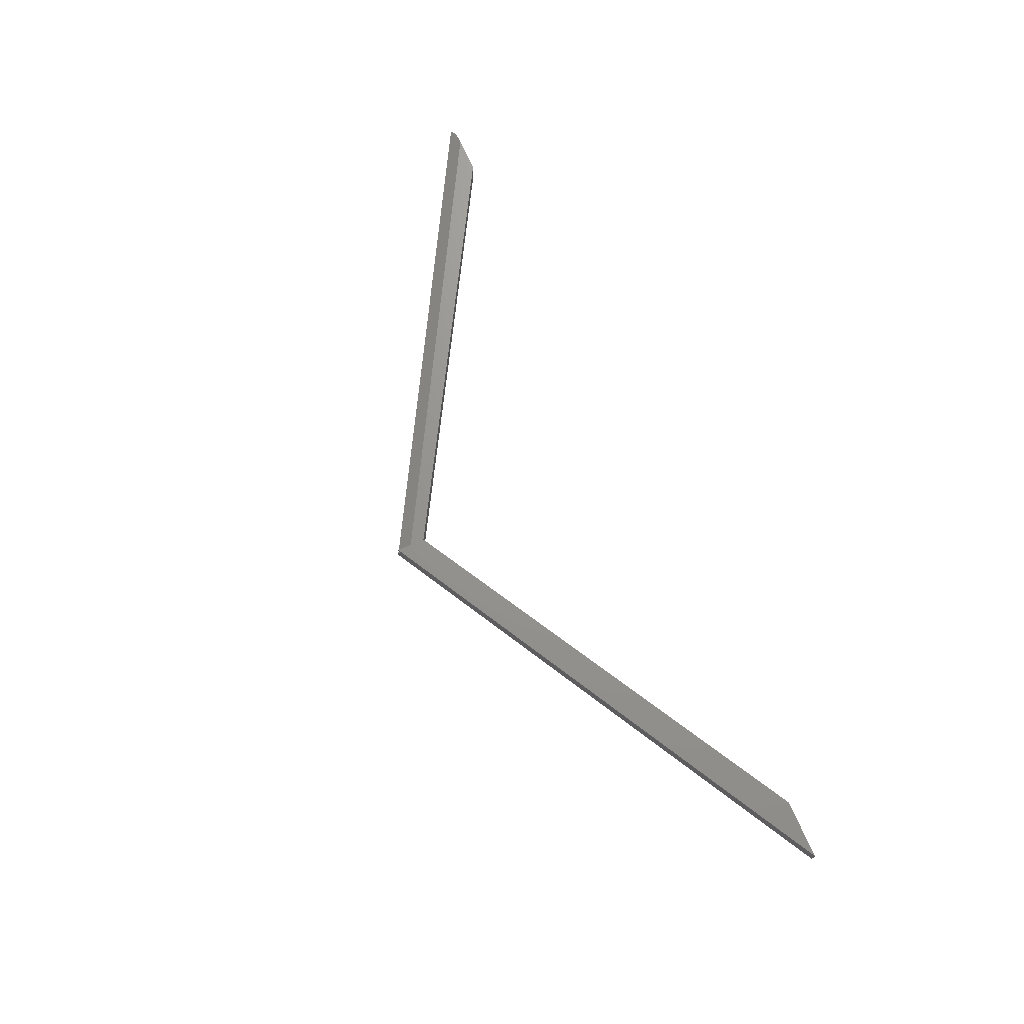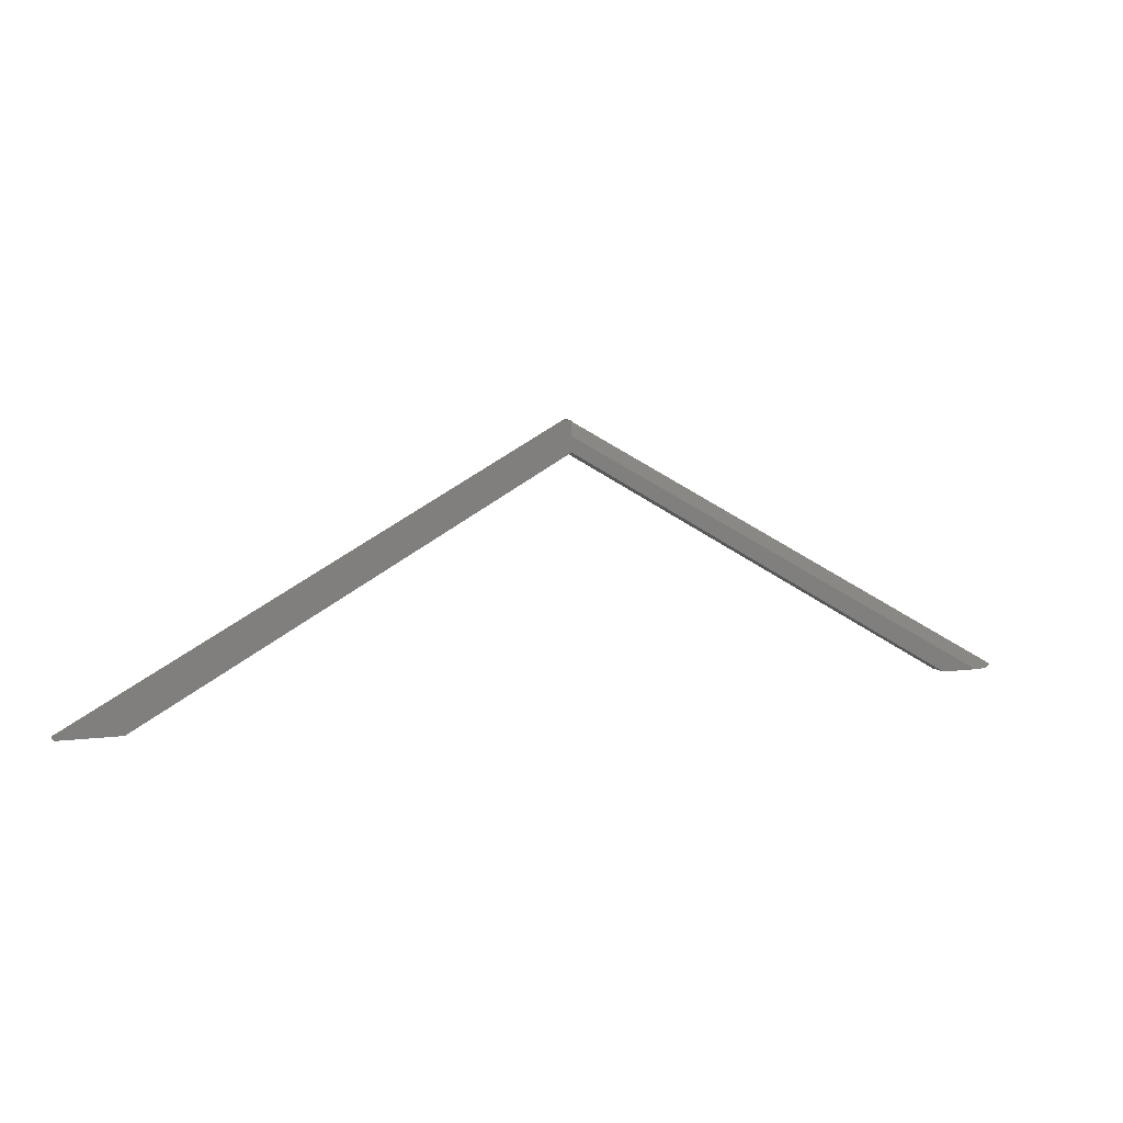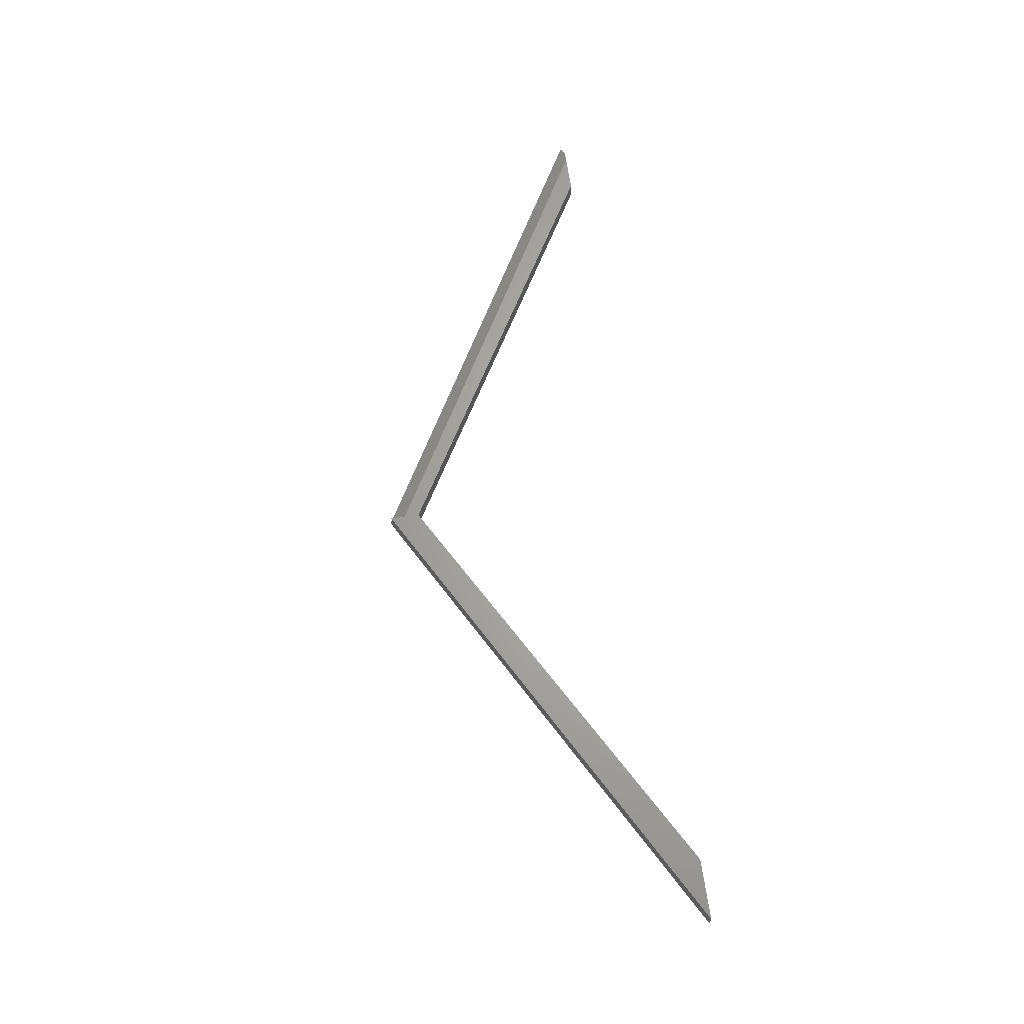
<metadata>
{"format":"stl","ext":"stl","renderer":"f3d","projection":"perspective","resolution":1024,"background":"white","views":[{"elev":70.5,"azim":66.4,"up":"+Y"},{"elev":6.9,"azim":158.8,"up":"+Z"},{"elev":65.7,"azim":82.0,"up":"+Y"}]}
</metadata>
<code>
# stl→obj: 24 verts, 44 faces
v -0.6572 -0.007812 -0.1212
v -0.6572 -0.01562 -0.1212
v -0.1094 -0.007812 0.184
v -0.1094 -0.01562 0.184
v -0.1084 -0.007812 0.185
v -0.1084 -0.01562 0.185
v -0.1094 1.972e-18 0.184
v 0.4531 1.578e-17 -0.1299
v -0.1094 1.006e-18 0.1666
v 0.3821 1.183e-17 -0.1299
v -0.1094 2.077e-20 0.1488
v -0.5871 -4.17e-17 -0.125
v -0.632 -4.419e-17 -0.125
v -0.1094 -0.02344 0.1666
v 0.4531 -0.02344 -0.1299
v -0.1094 -0.02344 0.184
v 0.3821 -0.02344 -0.1299
v -0.1094 -0.02344 0.1484
v -0.5871 -0.02344 -0.125
v -0.632 -0.02344 -0.125
v -0.6484 -0.004006 -0.125
v -0.6484 -0.01943 -0.125
v -0.107 -0.01699 0.1827
v -0.1071 -0.00629 0.1827
f 1 2 3
f 3 2 4
f 3 4 5
f 5 4 6
f 7 8 9
f 10 11 8
f 8 11 9
f 11 12 9
f 9 12 13
f 14 15 16
f 17 15 18
f 18 15 14
f 18 14 19
f 19 14 20
f 21 22 1
f 1 22 2
f 13 12 19
f 13 19 20
f 13 20 22
f 13 22 21
f 16 23 4
f 16 15 23
f 7 3 24
f 23 15 24
f 24 15 8
f 24 8 7
f 14 16 4
f 3 7 9
f 19 12 18
f 18 12 11
f 3 9 1
f 1 9 13
f 1 13 21
f 3 5 24
f 23 24 6
f 6 24 5
f 22 20 2
f 2 20 14
f 2 14 4
f 23 6 4
f 18 11 17
f 17 11 10
f 17 10 15
f 15 10 8

</code>
